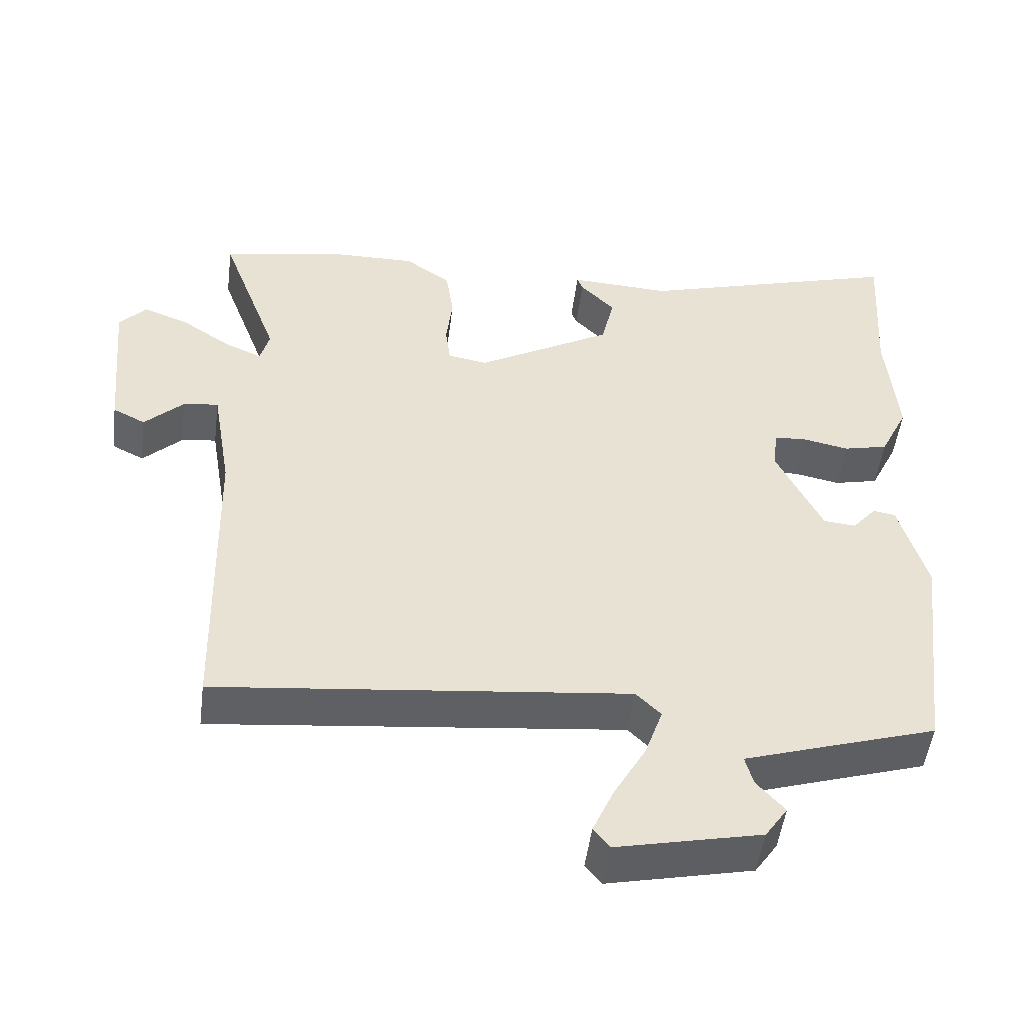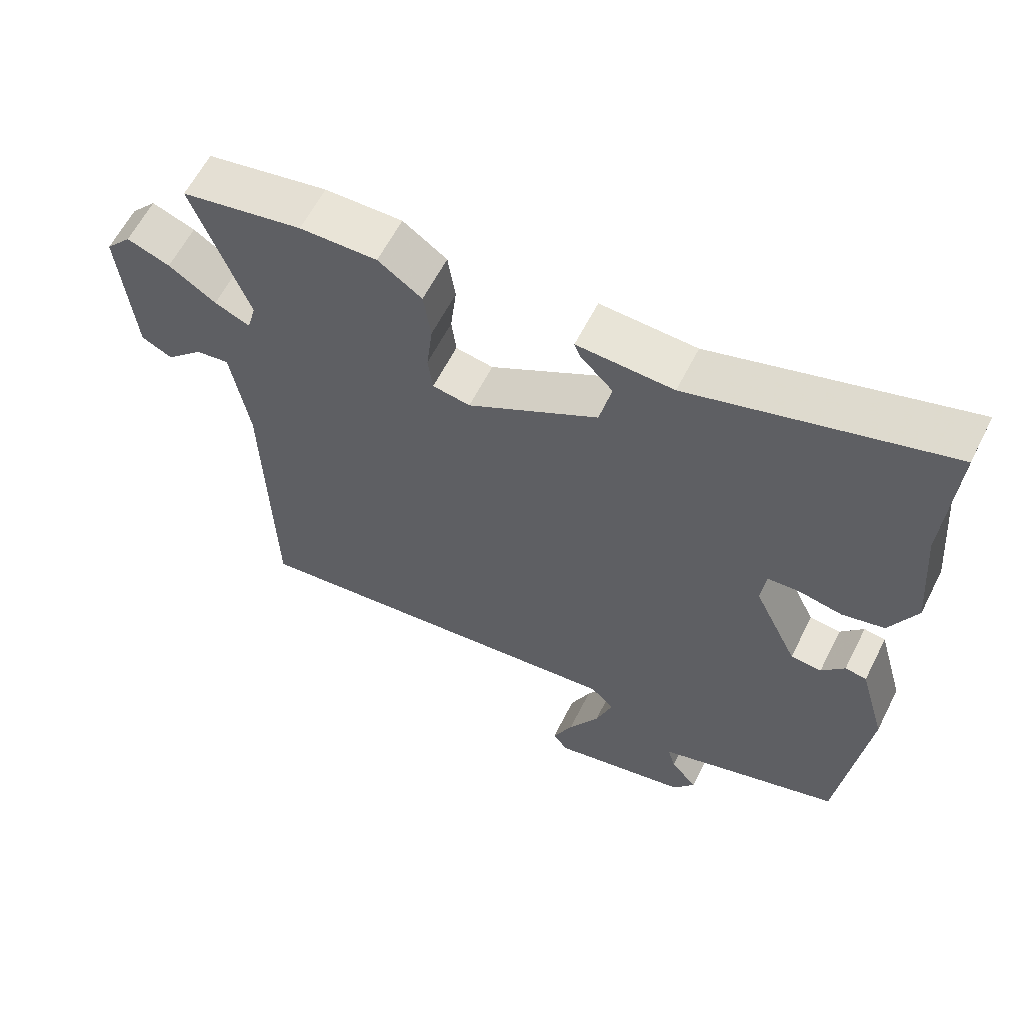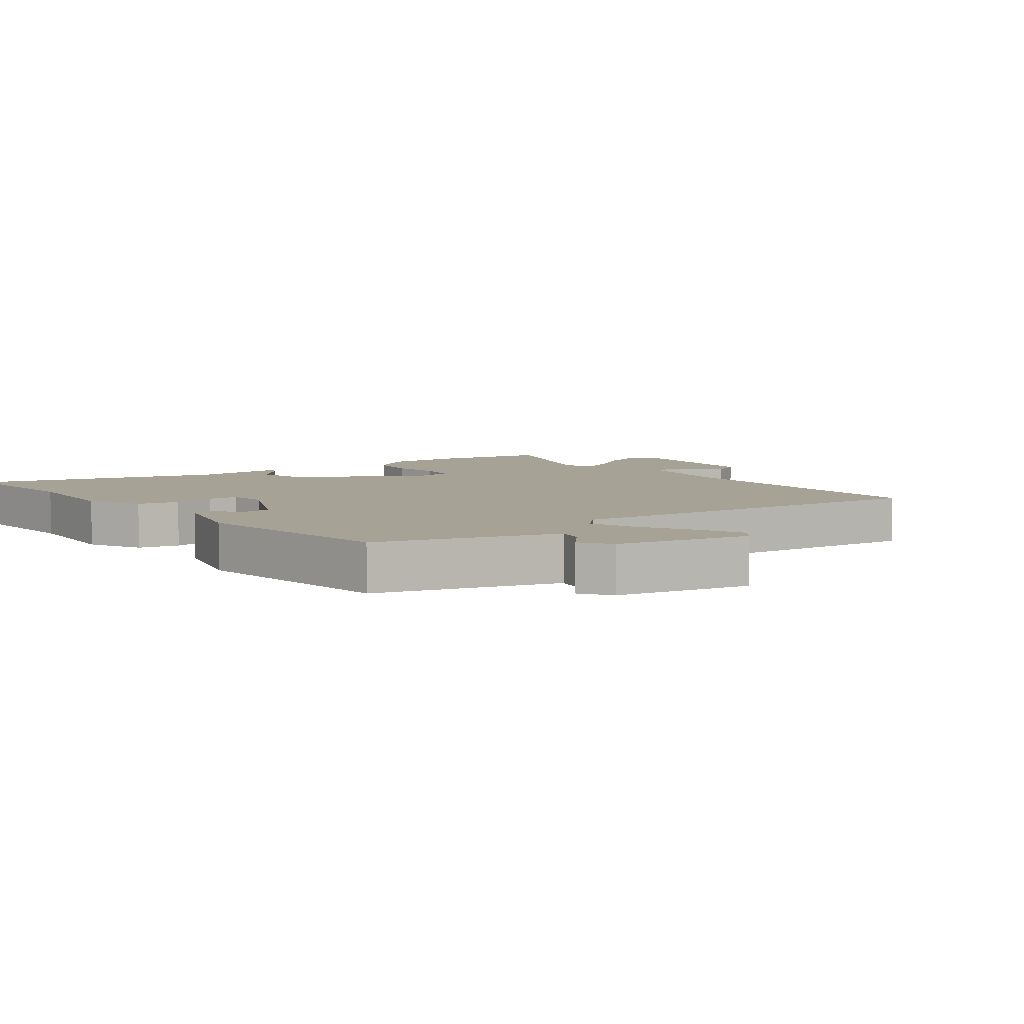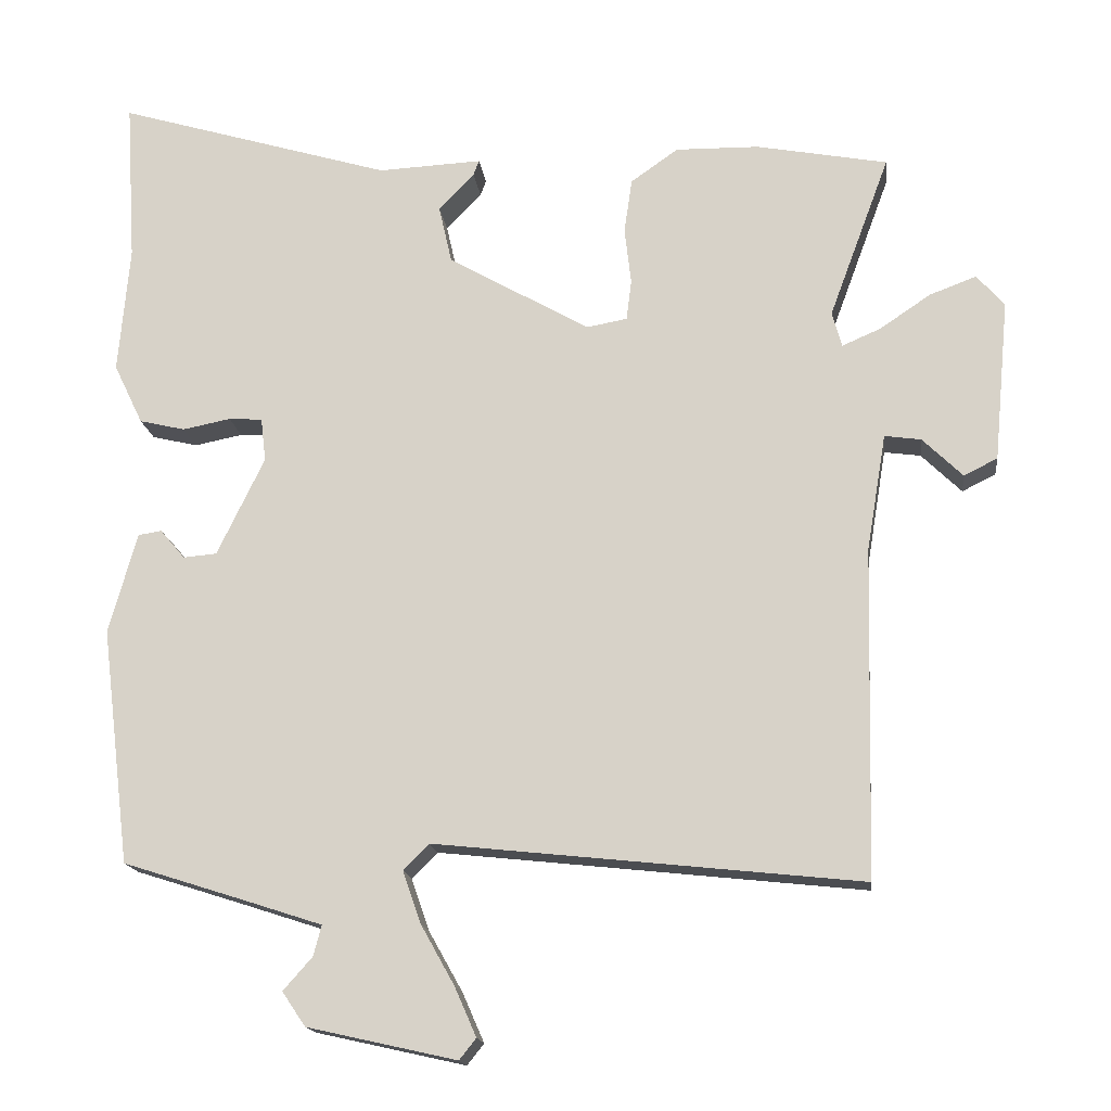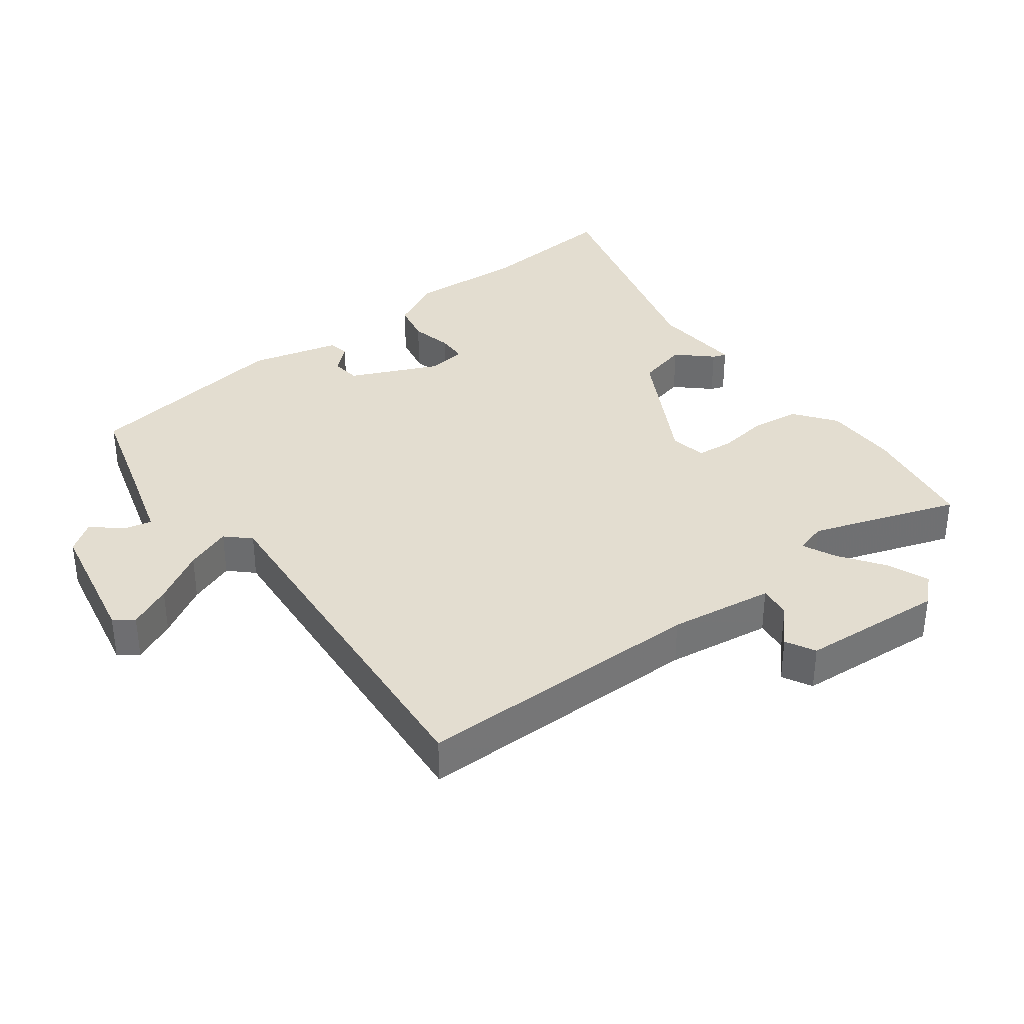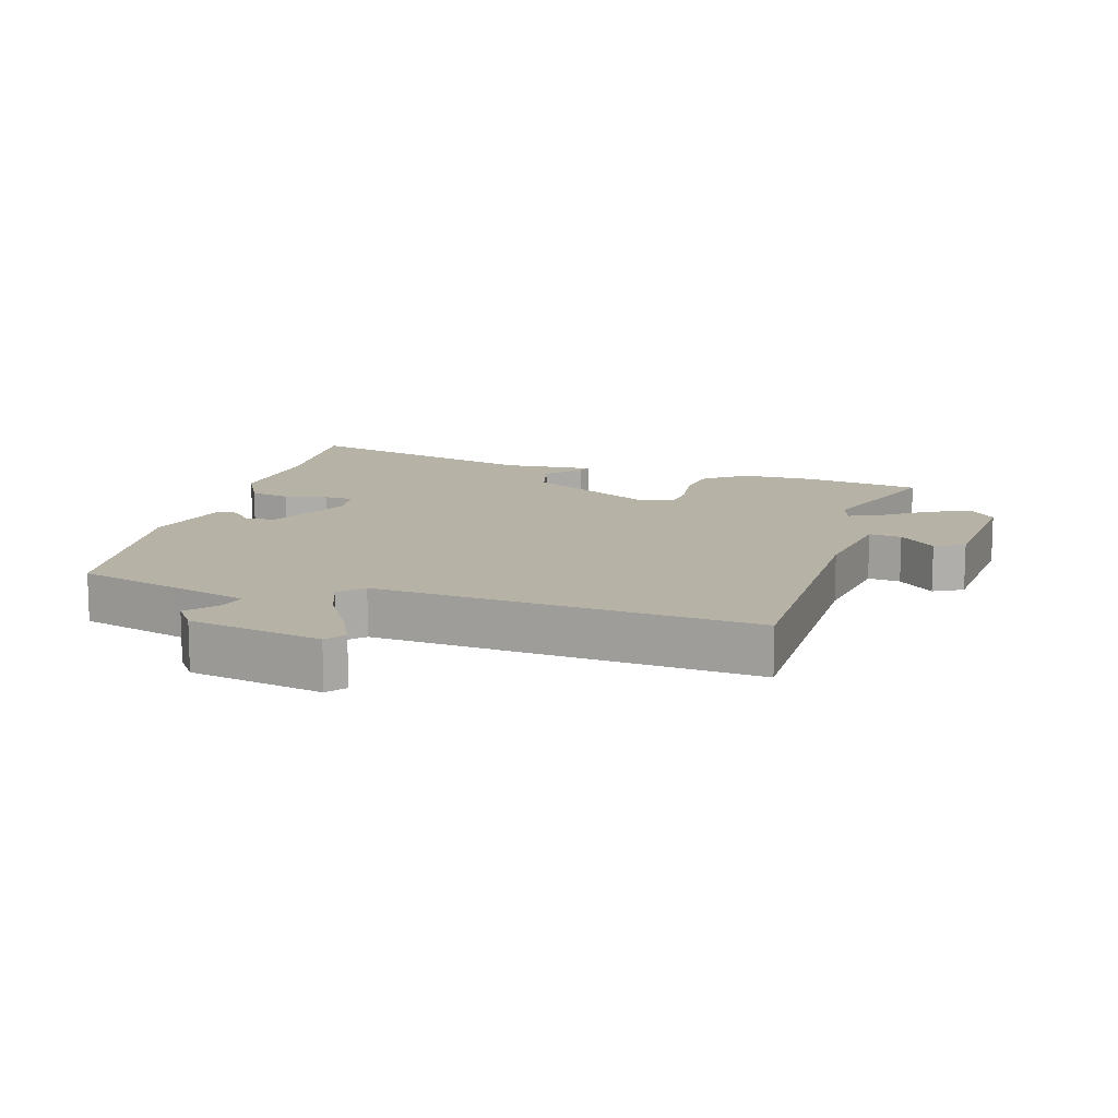
<metadata>
{"format":"obj","ext":"obj","renderer":"f3d","projection":"perspective","resolution":1024,"background":"white","views":[{"elev":-50.2,"azim":-7.3,"up":"+Z"},{"elev":61.1,"azim":26.8,"up":"+Z"},{"elev":6.3,"azim":141.9,"up":"+Y"},{"elev":-16.4,"azim":-173.2,"up":"+Z"},{"elev":35.6,"azim":-128.5,"up":"+Y"},{"elev":12.4,"azim":-164.7,"up":"+Y"}]}
</metadata>
<code>
v 0.463 0.07 -0.492
v 0.306 0.07 -0.542
v 0.189 0.07 -0.58
v 0.2 0.07 -0.622
v 0.24 0.07 -0.667
v 0.208 0.07 -0.714
v 0.003 0.07 -0.76
v -0.02 0.07 -0.731
v 0.01 0.07 -0.663
v 0.056 0.07 -0.581
v 0.081 0.07 -0.509
v 0.046 0.07 -0.474
v -0.538 0.07 -0.537
v -0.549 0.07 -0.086
v -0.576 0.07 0.075
v -0.626 0.07 0.068
v -0.681 0.07 0.014
v -0.727 0.07 0.037
v -0.748 0.07 0.26
v -0.71 0.07 0.303
v -0.646 0.07 0.279
v -0.576 0.07 0.232
v -0.523 0.07 0.209
v -0.51 0.07 0.258
v -0.593 0.07 0.482
v -0.413 0.07 0.516
v -0.298 0.07 0.518
v -0.233 0.07 0.472
v -0.222 0.07 0.397
v -0.231 0.07 0.319
v -0.224 0.07 0.263
v -0.168 0.07 0.253
v 0.026 0.07 0.365
v 0.044 0.07 0.445
v -0.005 0.07 0.495
v -0.013 0.07 0.516
v 0.13 0.07 0.509
v 0.508 0.07 0.622
v 0.494 0.07 0.399
v 0.509 0.07 0.223
v 0.469 0.07 0.14
v 0.406 0.07 0.125
v 0.34 0.07 0.138
v 0.294 0.07 0.135
v 0.287 0.07 0.075
v 0.352 0.07 -0.06
v 0.398 0.07 -0.064
v 0.432 0.07 -0.024
v 0.464 0.07 -0.029
v 0.503 0.07 -0.167
v 0.463 0 -0.492
v 0.306 0 -0.542
v 0.189 0 -0.58
v 0.2 0 -0.622
v 0.24 0 -0.667
v 0.208 0 -0.714
v 0.003 0 -0.76
v -0.02 0 -0.731
v 0.01 0 -0.663
v 0.056 0 -0.581
v 0.081 0 -0.509
v 0.046 0 -0.474
v -0.538 0 -0.537
v -0.549 0 -0.086
v -0.576 0 0.075
v -0.626 0 0.068
v -0.681 0 0.014
v -0.727 0 0.037
v -0.748 0 0.26
v -0.71 0 0.303
v -0.646 0 0.279
v -0.576 0 0.232
v -0.523 0 0.209
v -0.51 0 0.258
v -0.593 0 0.482
v -0.413 0 0.516
v -0.298 0 0.518
v -0.233 0 0.472
v -0.222 0 0.397
v -0.231 0 0.319
v -0.224 0 0.263
v -0.168 0 0.253
v 0.026 0 0.365
v 0.044 0 0.445
v -0.005 0 0.495
v -0.013 0 0.516
v 0.13 0 0.509
v 0.508 0 0.622
v 0.494 0 0.399
v 0.509 0 0.223
v 0.469 0 0.14
v 0.406 0 0.125
v 0.34 0 0.138
v 0.294 0 0.135
v 0.287 0 0.075
v 0.352 0 -0.06
v 0.398 0 -0.064
v 0.432 0 -0.024
v 0.464 0 -0.029
v 0.503 0 -0.167
f 47 48 49 50
f 46 47 50 1
f 45 46 1 2
f 40 41 42 43
f 39 40 43 44
f 37 38 39 44
f 34 35 36 37
f 33 34 37 44
f 32 33 44 45
f 27 28 29 30
f 27 30 31
f 24 25 26 27
f 23 24 27 31
f 19 20 21 22
f 19 22 23
f 16 17 18 19
f 15 16 19 23
f 14 15 23 31
f 12 13 14 31
f 7 8 9 10
f 7 10 11
f 4 5 6 7
f 3 4 7 11
f 12 31 32 45
f 11 12 45
f 2 3 11 45
f 100 99 98 97
f 51 100 97 96
f 52 51 96 95
f 93 92 91 90
f 94 93 90 89
f 94 89 88 87
f 87 86 85 84
f 94 87 84 83
f 95 94 83 82
f 80 79 78 77
f 81 80 77
f 77 76 75 74
f 81 77 74 73
f 72 71 70 69
f 73 72 69
f 69 68 67 66
f 73 69 66 65
f 81 73 65 64
f 81 64 63 62
f 60 59 58 57
f 61 60 57
f 57 56 55 54
f 61 57 54 53
f 95 82 81 62
f 95 62 61
f 95 61 53 52
f 1 51 52 2
f 2 52 53 3
f 3 53 54 4
f 4 54 55 5
f 5 55 56 6
f 6 56 57 7
f 7 57 58 8
f 8 58 59 9
f 9 59 60 10
f 10 60 61 11
f 11 61 62 12
f 12 62 63 13
f 13 63 64 14
f 14 64 65 15
f 15 65 66 16
f 16 66 67 17
f 17 67 68 18
f 18 68 69 19
f 19 69 70 20
f 20 70 71 21
f 21 71 72 22
f 22 72 73 23
f 23 73 74 24
f 24 74 75 25
f 25 75 76 26
f 26 76 77 27
f 27 77 78 28
f 28 78 79 29
f 29 79 80 30
f 30 80 81 31
f 31 81 82 32
f 32 82 83 33
f 33 83 84 34
f 34 84 85 35
f 35 85 86 36
f 36 86 87 37
f 37 87 88 38
f 38 88 89 39
f 39 89 90 40
f 40 90 91 41
f 41 91 92 42
f 42 92 93 43
f 43 93 94 44
f 44 94 95 45
f 45 95 96 46
f 46 96 97 47
f 47 97 98 48
f 48 98 99 49
f 49 99 100 50
f 50 100 51 1

</code>
